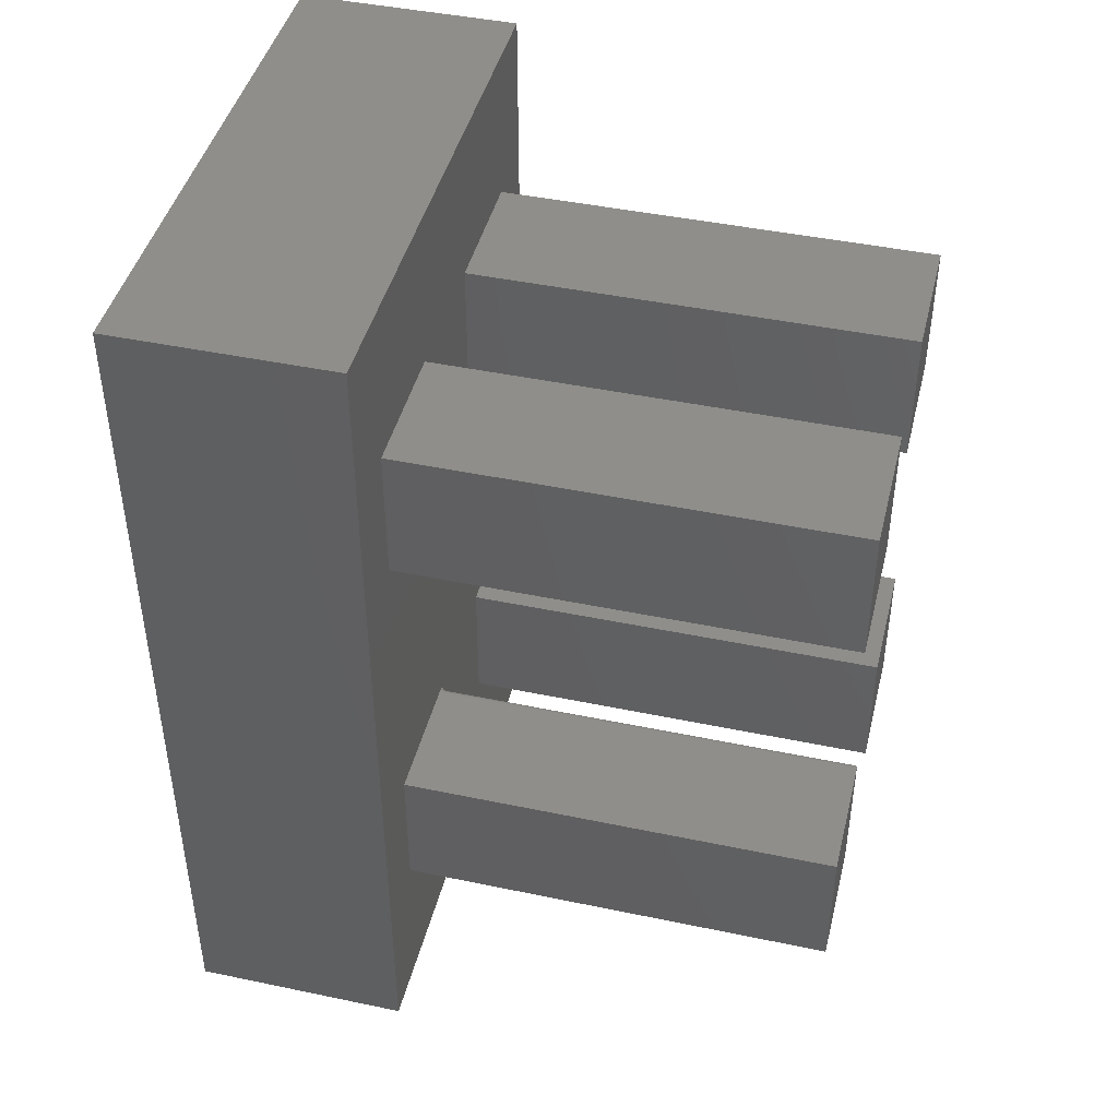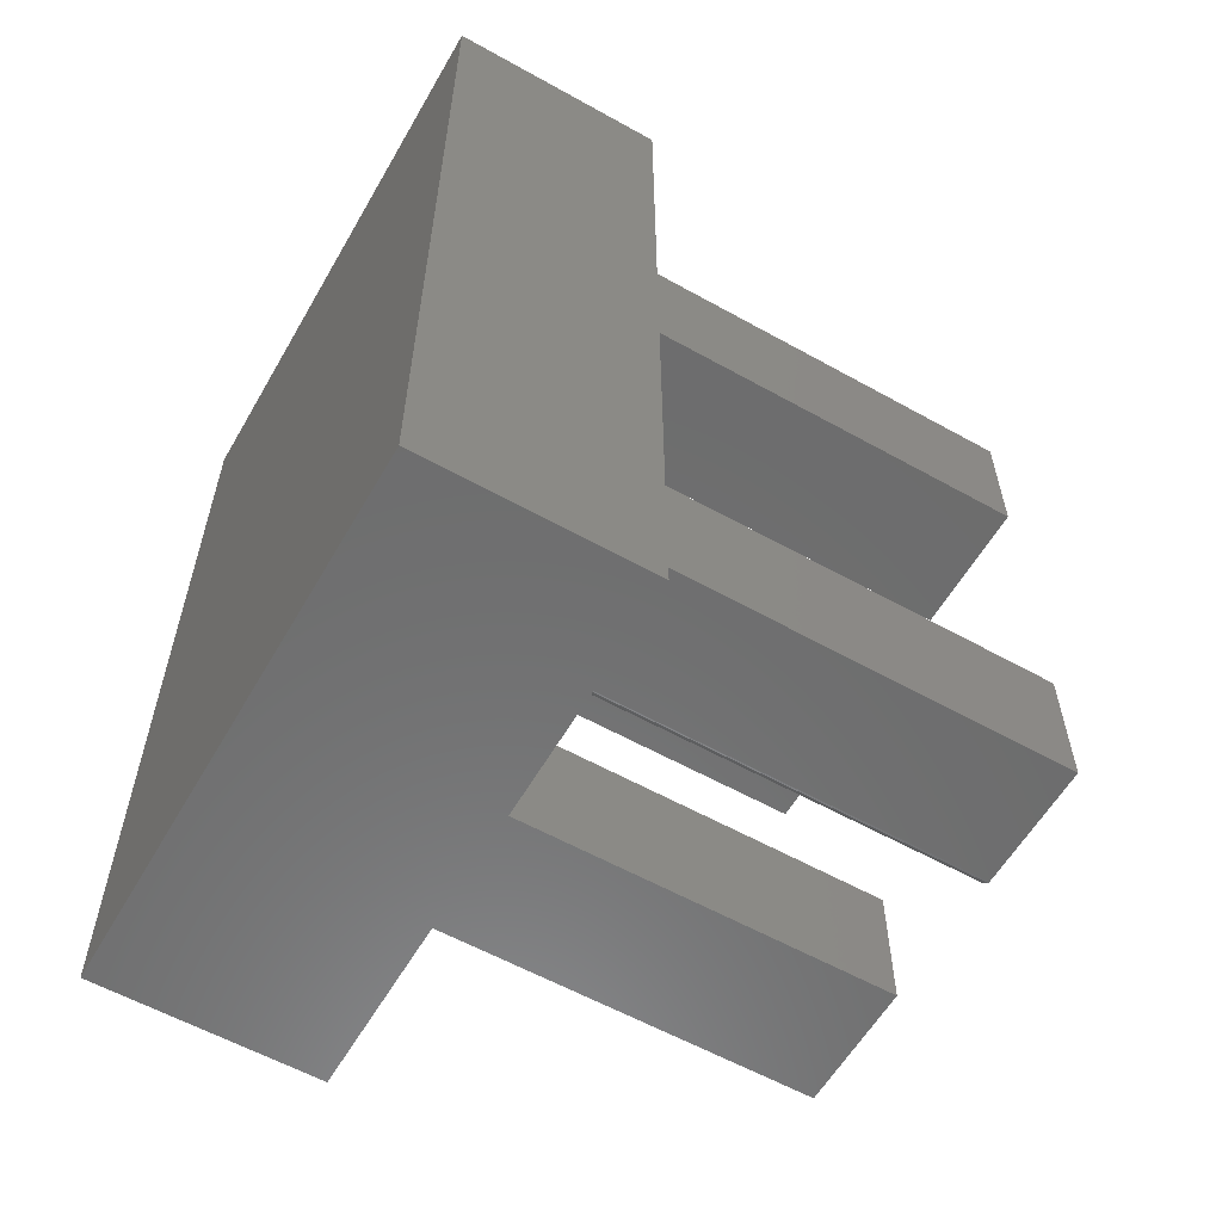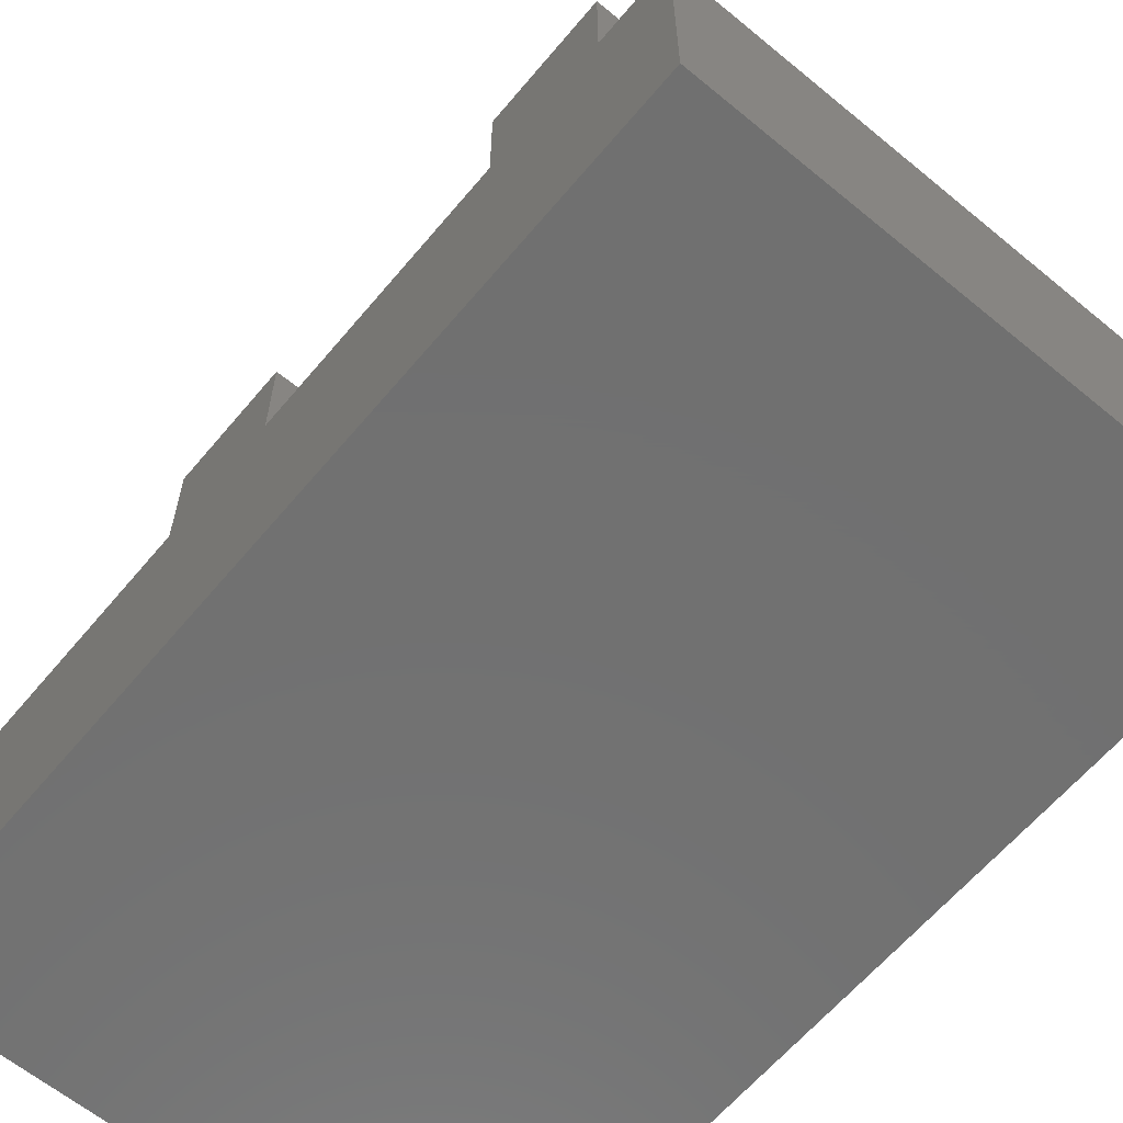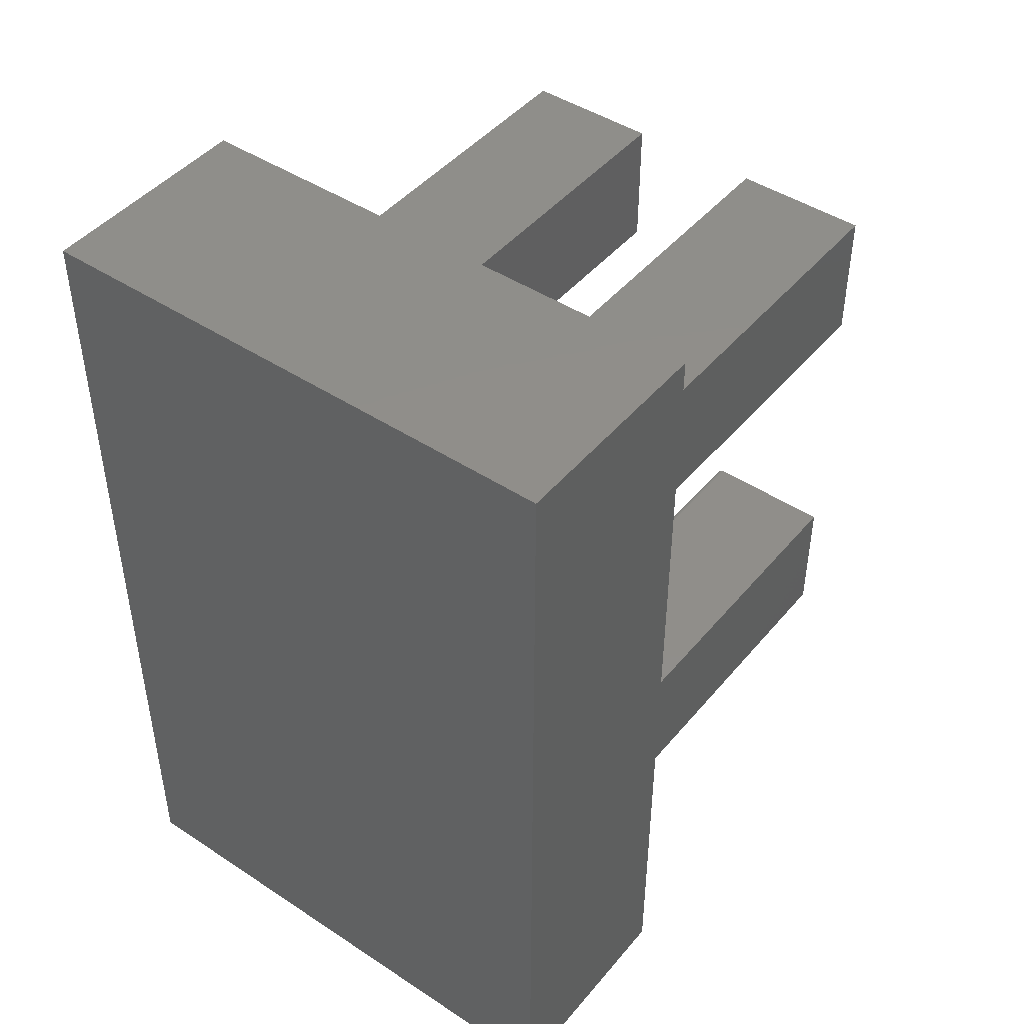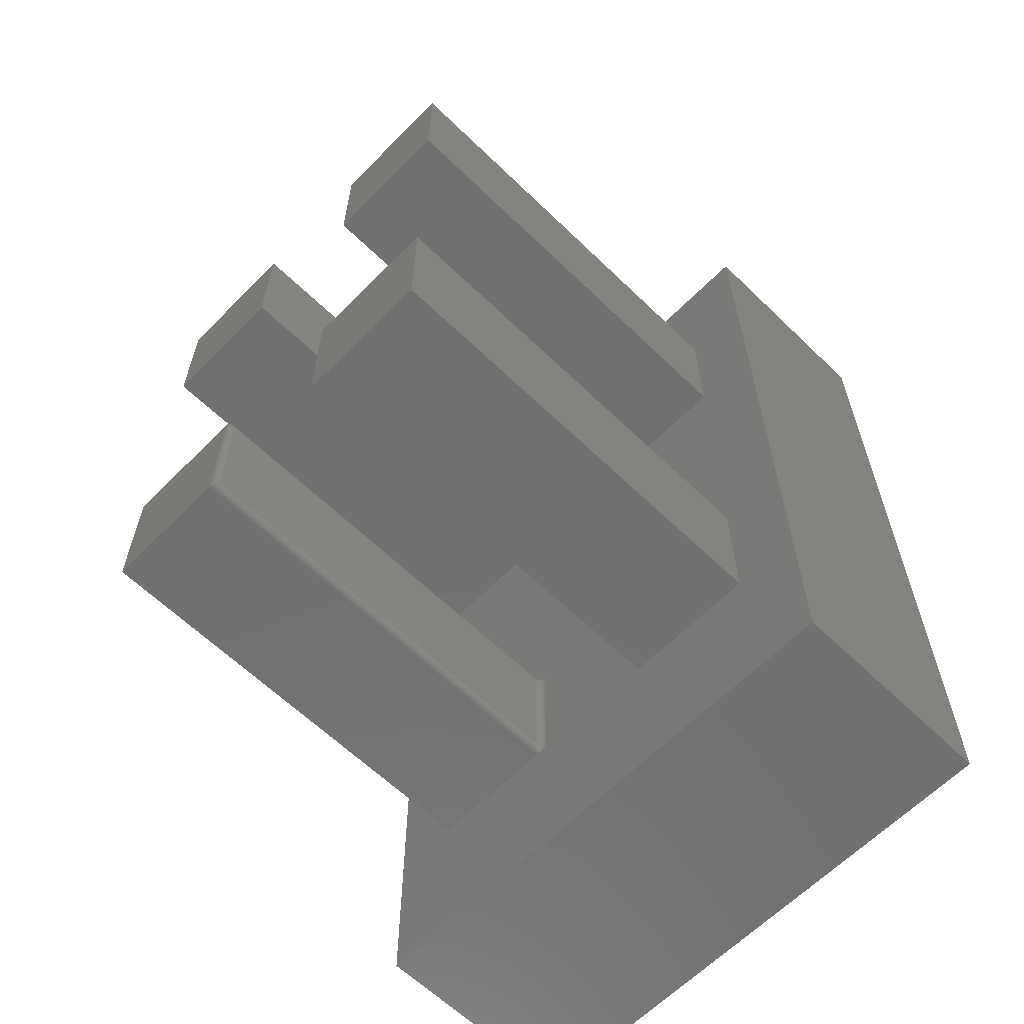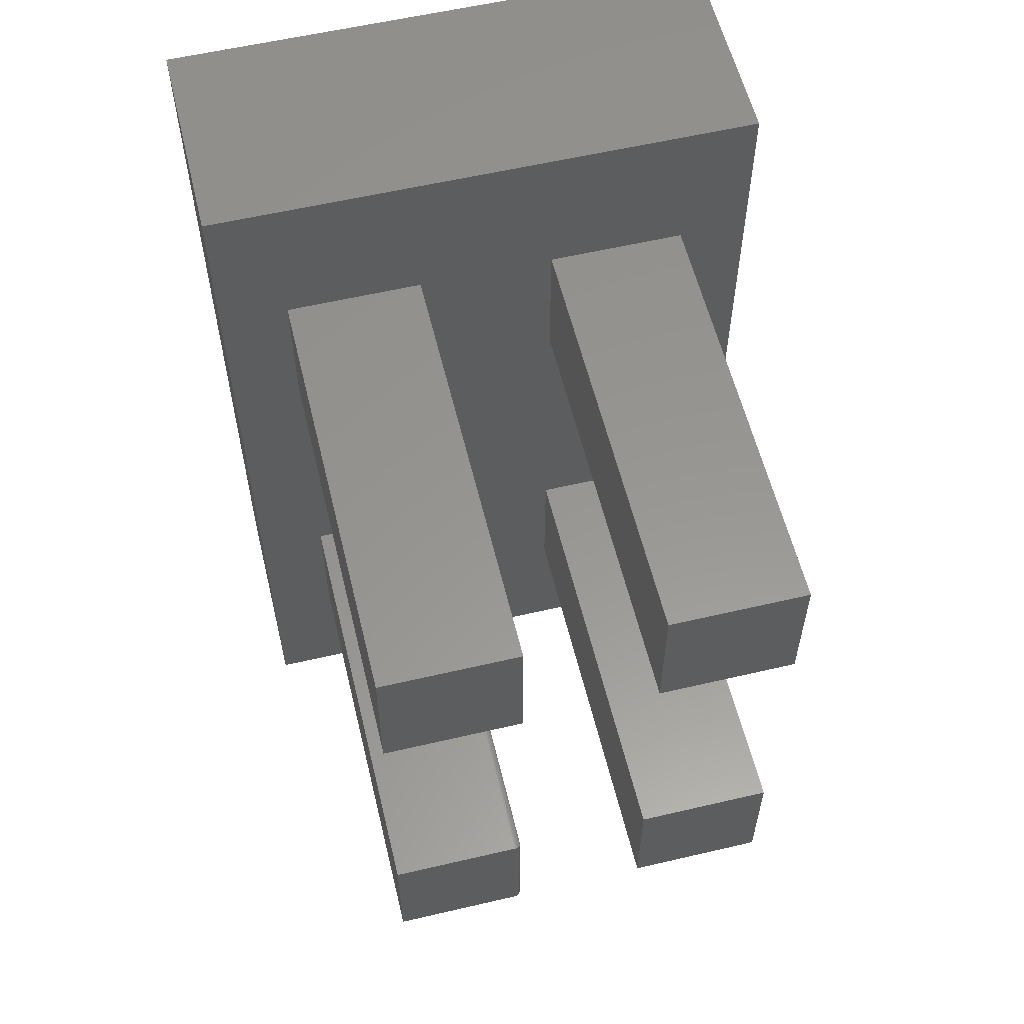
<metadata>
{"format":"stl","ext":"stl","renderer":"f3d","projection":"perspective","resolution":1024,"background":"white","views":[{"elev":44.1,"azim":-76.2,"up":"+Y"},{"elev":-58.9,"azim":-119.9,"up":"+Y"},{"elev":-62.6,"azim":140.1,"up":"+Z"},{"elev":45.3,"azim":-142.8,"up":"+Y"},{"elev":-62.4,"azim":45.6,"up":"+Y"},{"elev":58.1,"azim":-13.6,"up":"+Y"}]}
</metadata>
<code>
# stl→obj: 157 verts, 310 faces
v -0.07812 -0.2492 0.7422
v -0.07823 -0.1784 0.7434
v -0.07812 -0.3203 0.7422
v -0.07812 -0.1797 0.7422
v -0.07823 -0.3216 0.7434
v -0.07851 -0.1773 0.7446
v -0.07851 -0.3228 0.7446
v -0.079 -0.1761 0.7458
v -0.079 -0.3239 0.7458
v -0.07966 -0.175 0.7468
v -0.07966 -0.325 0.7468
v -0.08049 -0.1741 0.7478
v -0.08049 -0.3259 0.7478
v -0.08147 -0.1733 0.7486
v -0.08147 -0.3267 0.7486
v -0.08374 -0.1722 0.7497
v -0.08594 -0.1719 0.75
v -0.08594 -0.3281 0.75
v -0.08374 -0.3278 0.7497
v -0.07184 -0.1797 0.2502
v -0.07184 -0.3203 0.2502
v -0.07031 -0.1797 0.25
v -0.07031 -0.3203 0.25
v -0.07797 -0.3203 0.2563
v -0.07797 -0.1797 0.2563
v -0.07812 -0.3203 0.2578
v -0.07812 -0.2492 0.2578
v -0.07812 -0.1797 0.2578
v -0.07753 -0.1797 0.2548
v -0.07753 -0.3203 0.2548
v -0.07681 -0.1797 0.2535
v -0.07681 -0.3203 0.2535
v -0.07584 -0.1797 0.2523
v -0.07584 -0.3203 0.2523
v -0.07465 -0.1797 0.2513
v -0.07465 -0.3203 0.2513
v -0.0733 -0.1797 0.2506
v -0.0733 -0.3203 0.2506
v -0.2344 -0.1719 0.25
v -0.2344 -0.1719 0.75
v -0.08594 -0.1719 0.2578
v -0.0857 -0.1719 0.2551
v -0.085 -0.1719 0.2525
v -0.08384 -0.1719 0.25
v -0.2344 -0.3281 0.25
v -0.08384 -0.3281 0.25
v -0.085 -0.3281 0.2525
v -0.0857 -0.3281 0.2551
v -0.08594 -0.3281 0.2578
v -0.2344 -0.3281 0.75
v 0.07812 -0.3281 0.25
v 0.07812 -0.2492 0.25
v -0.07302 -0.3229 0.25
v -0.07686 -0.3259 0.25
v -0.0796 -0.3273 0.25
v 0.07812 -0.1719 0.25
v 0.2344 -0.1719 0.25
v 0.2344 0.1719 0.25
v 0.07812 0.1719 0.25
v -0.0796 -0.1727 0.25
v -0.07821 -0.1733 0.25
v -0.07555 -0.175 0.25
v -0.3125 0.5 0.25
v -0.3125 -0.5078 0.25
v -0.2344 0.1719 0.25
v -0.2344 0.3281 0.25
v -0.07812 0.3281 0.25
v 0.07812 0.3281 0.25
v 0.2344 0.3281 0.25
v 0.3134 0.5 0.25
v 0.2344 -0.3281 0.25
v 0.3134 -0.5078 0.25
v -0.08101 -0.3278 0.25
v -0.08244 -0.328 0.25
v -0.07812 0.1719 0.25
v -0.08244 -0.172 0.25
v -0.08101 -0.1722 0.25
v 0.07812 0.2508 0.25
v -0.07812 0.2508 0.25
v -0.07828 -0.3218 0.2578
v -0.07872 -0.3233 0.2578
v -0.07944 -0.3247 0.2578
v -0.0816 -0.3268 0.2578
v -0.08295 -0.3275 0.2578
v -0.08041 -0.3258 0.2578
v -0.08441 -0.328 0.2578
v -0.07336 -0.3218 0.2505
v -0.07693 -0.3218 0.2534
v -0.0773 -0.3233 0.2531
v -0.0779 -0.3247 0.2527
v -0.07871 -0.3258 0.2522
v -0.0797 -0.3268 0.2515
v -0.07812 -0.3218 0.2563
v -0.07856 -0.3233 0.2562
v -0.07927 -0.3247 0.256
v -0.08022 -0.3258 0.2558
v -0.08138 -0.3268 0.2556
v -0.08271 -0.3275 0.2553
v -0.08414 -0.328 0.2551
v -0.07767 -0.3218 0.2548
v -0.07808 -0.3233 0.2546
v -0.07875 -0.3247 0.2543
v -0.07964 -0.3258 0.2539
v -0.08074 -0.3268 0.2535
v -0.08199 -0.3275 0.253
v -0.08334 -0.328 0.2524
v -0.07745 -0.1742 0.2507
v -0.07498 -0.1767 0.2508
v -0.07474 -0.1782 0.2512
v -0.07828 -0.1782 0.2578
v -0.07812 -0.1782 0.2563
v -0.07872 -0.1767 0.2578
v -0.07856 -0.1767 0.2562
v -0.07944 -0.1753 0.2578
v -0.07927 -0.1753 0.256
v -0.08041 -0.1742 0.2578
v -0.08022 -0.1742 0.2558
v -0.0816 -0.1732 0.2578
v -0.08138 -0.1732 0.2556
v -0.08295 -0.1725 0.2578
v -0.08271 -0.1725 0.2553
v -0.08441 -0.172 0.2578
v -0.08414 -0.172 0.2551
v -0.07594 -0.1782 0.2522
v -0.07626 -0.1767 0.2519
v -0.07677 -0.1753 0.2514
v -0.07693 -0.1782 0.2534
v -0.0773 -0.1767 0.2531
v -0.0779 -0.1753 0.2527
v -0.07871 -0.1742 0.2522
v -0.0797 -0.1732 0.2515
v -0.07767 -0.1782 0.2548
v -0.07808 -0.1767 0.2546
v -0.07875 -0.1753 0.2543
v -0.07964 -0.1742 0.2539
v -0.08074 -0.1732 0.2535
v -0.08199 -0.1725 0.253
v -0.08334 -0.172 0.2524
v 0.3134 0.5 0
v -0.3125 0.5 0
v -0.3125 -0.5078 0
v 0.3134 -0.5078 0
v 0.07812 -0.2492 0.75
v 0.07812 -0.3281 0.75
v 0.07812 -0.1719 0.75
v 0.2344 -0.1719 0.75
v 0.2344 -0.3281 0.75
v 0.07812 0.2508 0.75
v 0.07812 0.1719 0.75
v 0.07812 0.3281 0.75
v 0.2344 0.3281 0.75
v 0.2344 0.1719 0.75
v -0.2344 0.3281 0.75
v -0.2344 0.1719 0.75
v -0.07812 0.3281 0.75
v -0.07812 0.2508 0.75
v -0.07812 0.1719 0.75
f 1 2 3
f 1 4 2
f 3 2 5
f 2 6 5
f 5 6 7
f 6 8 7
f 7 8 9
f 8 10 9
f 9 10 11
f 10 12 11
f 11 12 13
f 12 14 13
f 13 14 15
f 14 16 15
f 17 18 16
f 16 18 19
f 16 19 15
f 20 21 22
f 21 23 22
f 24 25 26
f 25 27 26
f 27 25 28
f 24 29 25
f 30 29 24
f 30 31 29
f 32 31 30
f 32 33 31
f 34 33 32
f 34 35 33
f 36 35 34
f 36 37 35
f 38 37 36
f 38 20 37
f 21 20 38
f 27 28 1
f 1 28 4
f 26 27 3
f 3 27 1
f 39 40 17
f 39 17 41
f 39 41 42
f 39 42 43
f 39 43 44
f 45 46 47
f 45 47 48
f 45 48 49
f 45 49 18
f 45 18 50
f 50 18 40
f 40 18 17
f 23 51 52
f 23 53 51
f 51 54 55
f 51 53 54
f 56 57 58
f 56 58 59
f 56 59 60
f 56 60 61
f 56 61 62
f 56 62 22
f 56 22 23
f 56 23 52
f 63 64 45
f 63 45 39
f 63 39 65
f 63 65 66
f 63 66 67
f 63 67 68
f 63 68 69
f 63 69 70
f 70 69 58
f 70 58 57
f 70 57 71
f 70 71 72
f 64 72 71
f 64 71 51
f 64 51 55
f 64 55 73
f 64 73 74
f 64 74 46
f 64 46 45
f 59 75 44
f 59 44 76
f 59 76 77
f 59 77 60
f 39 44 65
f 65 44 75
f 68 67 78
f 78 67 79
f 78 79 59
f 59 79 75
f 26 5 80
f 26 3 5
f 80 5 7
f 80 7 9
f 80 9 81
f 81 9 11
f 81 11 82
f 83 19 84
f 82 11 85
f 85 11 13
f 85 13 83
f 83 13 15
f 83 15 19
f 18 49 19
f 19 49 86
f 19 86 84
f 87 38 36
f 53 87 36
f 53 36 54
f 36 34 54
f 23 21 53
f 53 21 87
f 34 32 88
f 34 88 89
f 87 21 38
f 55 54 34
f 55 34 89
f 55 89 90
f 55 90 91
f 55 91 92
f 55 92 73
f 24 26 93
f 93 26 80
f 93 80 94
f 94 80 81
f 94 81 95
f 95 81 82
f 95 82 96
f 96 82 85
f 96 85 97
f 97 85 83
f 97 83 98
f 98 83 84
f 98 84 99
f 99 84 86
f 99 86 48
f 48 86 49
f 30 24 100
f 100 24 93
f 100 93 101
f 101 93 94
f 101 94 102
f 102 94 95
f 102 95 103
f 103 95 96
f 103 96 104
f 104 96 97
f 104 97 105
f 105 97 98
f 105 98 106
f 106 98 99
f 106 99 47
f 47 99 48
f 32 30 88
f 88 30 100
f 88 100 89
f 89 100 101
f 89 101 90
f 90 101 102
f 90 102 91
f 91 102 103
f 91 103 92
f 92 103 104
f 92 104 73
f 73 104 105
f 73 105 74
f 74 105 106
f 74 106 46
f 46 106 47
f 22 62 20
f 62 61 107
f 61 60 77
f 37 20 62
f 37 62 108
f 37 108 109
f 37 109 35
f 28 25 110
f 110 25 111
f 110 111 112
f 112 111 113
f 112 113 114
f 114 113 115
f 114 115 116
f 116 115 117
f 116 117 118
f 118 117 119
f 118 119 120
f 120 119 121
f 120 121 122
f 122 121 123
f 122 123 41
f 41 123 42
f 33 35 124
f 124 35 109
f 124 109 125
f 125 109 108
f 125 108 126
f 126 108 62
f 126 62 107
f 31 33 127
f 127 33 124
f 127 124 128
f 128 124 125
f 128 125 129
f 129 125 126
f 129 126 130
f 130 126 107
f 130 107 131
f 131 107 61
f 131 61 77
f 29 31 132
f 132 31 127
f 132 127 133
f 133 127 128
f 133 128 134
f 134 128 129
f 134 129 135
f 135 129 130
f 135 130 136
f 136 130 131
f 136 131 137
f 137 131 77
f 137 77 138
f 138 77 76
f 138 76 43
f 43 76 44
f 25 29 111
f 111 29 132
f 111 132 113
f 113 132 133
f 113 133 115
f 115 133 134
f 115 134 117
f 117 134 135
f 117 135 119
f 119 135 136
f 119 136 121
f 121 136 137
f 121 137 123
f 123 137 138
f 123 138 42
f 42 138 43
f 4 110 2
f 4 28 110
f 16 14 120
f 120 14 118
f 10 8 6
f 114 6 112
f 112 6 2
f 112 2 110
f 41 17 122
f 122 17 16
f 122 16 120
f 118 14 116
f 116 14 12
f 116 12 114
f 114 12 10
f 114 10 6
f 39 45 40
f 40 45 50
f 70 139 63
f 63 139 140
f 64 141 72
f 72 141 142
f 52 51 143
f 143 51 144
f 56 52 145
f 145 52 143
f 57 56 146
f 146 56 145
f 71 57 147
f 147 57 146
f 51 71 144
f 144 71 147
f 146 145 147
f 147 145 143
f 147 143 144
f 78 59 148
f 148 59 149
f 68 78 150
f 150 78 148
f 69 68 151
f 151 68 150
f 58 69 152
f 152 69 151
f 59 58 149
f 149 58 152
f 151 150 152
f 152 150 148
f 152 148 149
f 66 65 153
f 153 65 154
f 67 66 155
f 155 66 153
f 79 67 156
f 156 67 155
f 75 79 157
f 157 79 156
f 65 75 154
f 154 75 157
f 155 153 156
f 156 153 154
f 156 154 157
f 141 140 142
f 142 140 139
f 63 140 64
f 64 140 141
f 72 142 70
f 70 142 139

</code>
